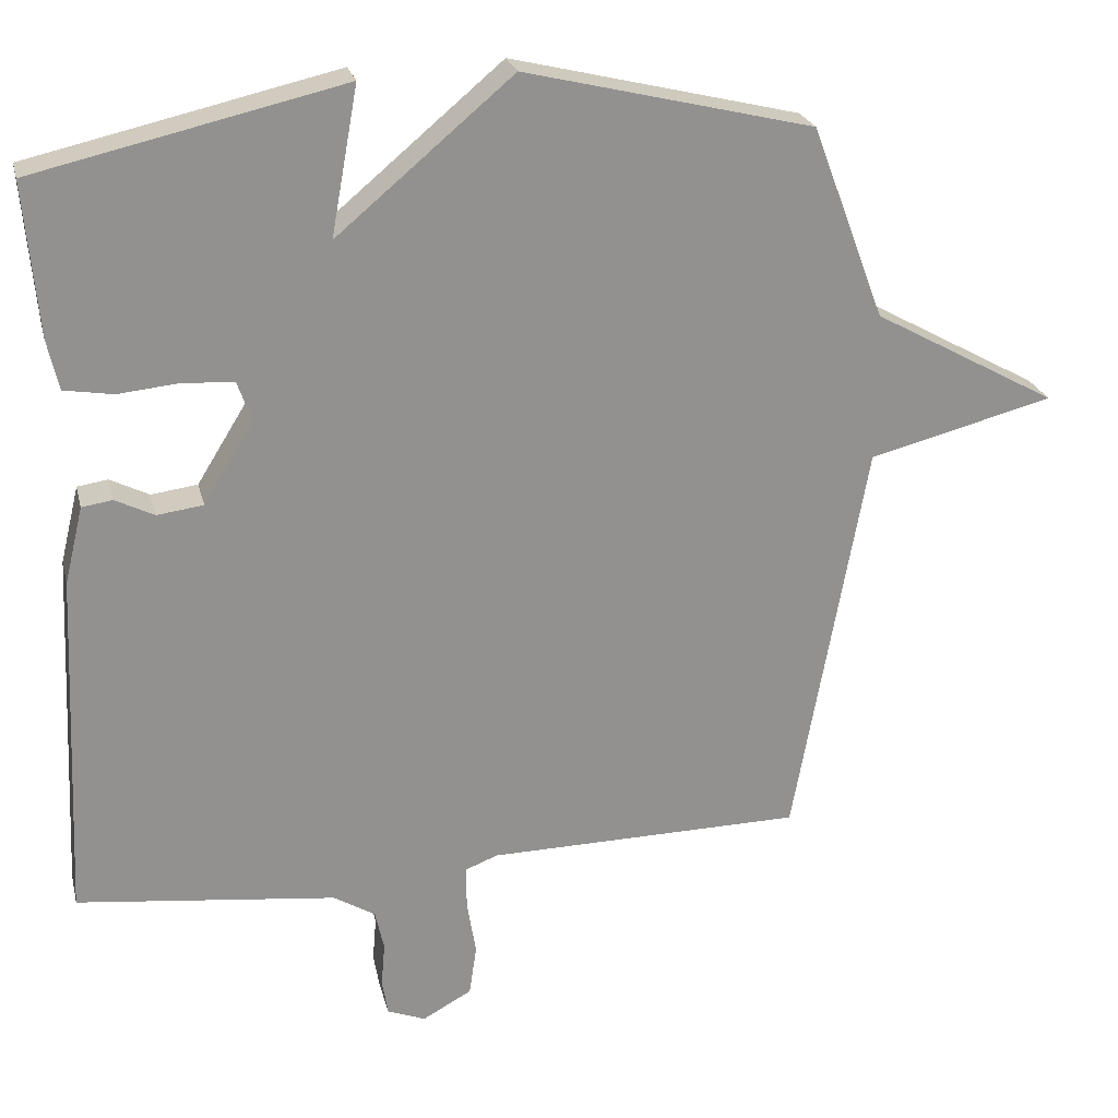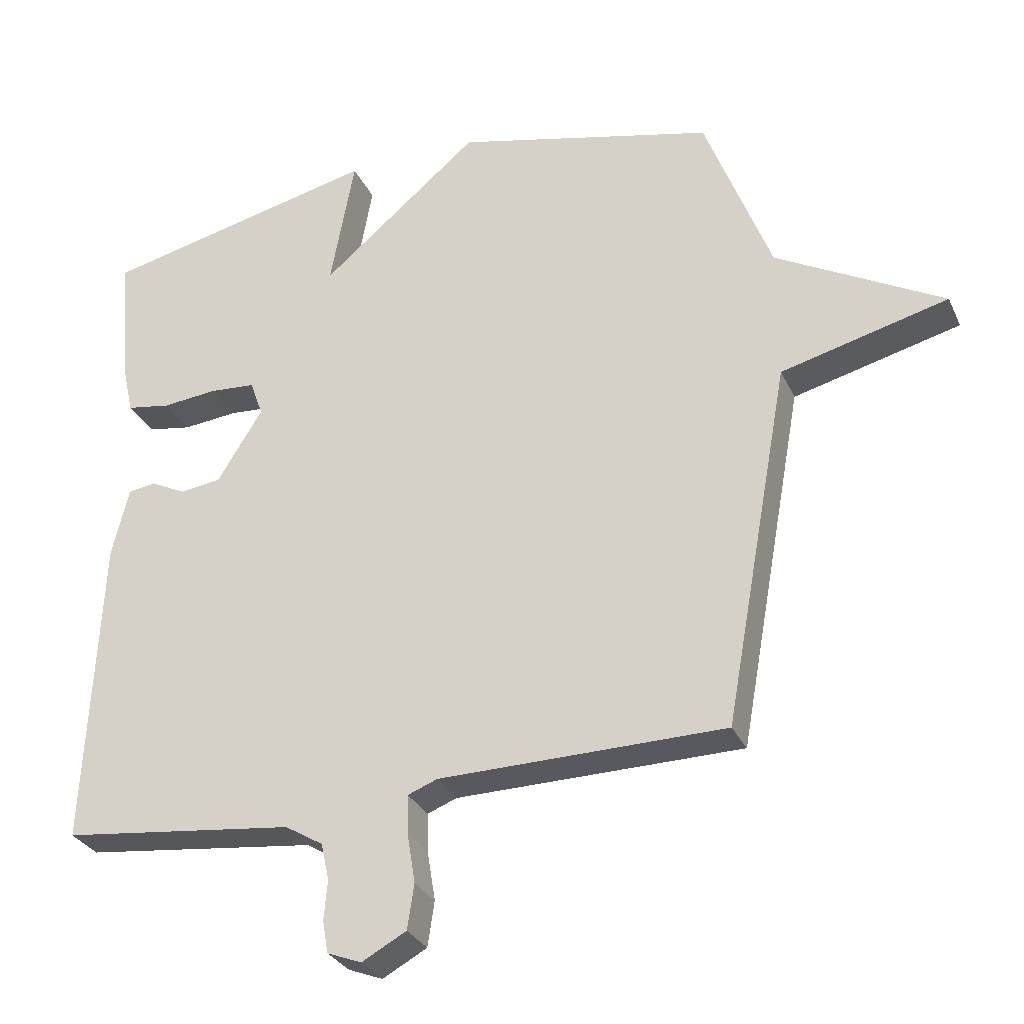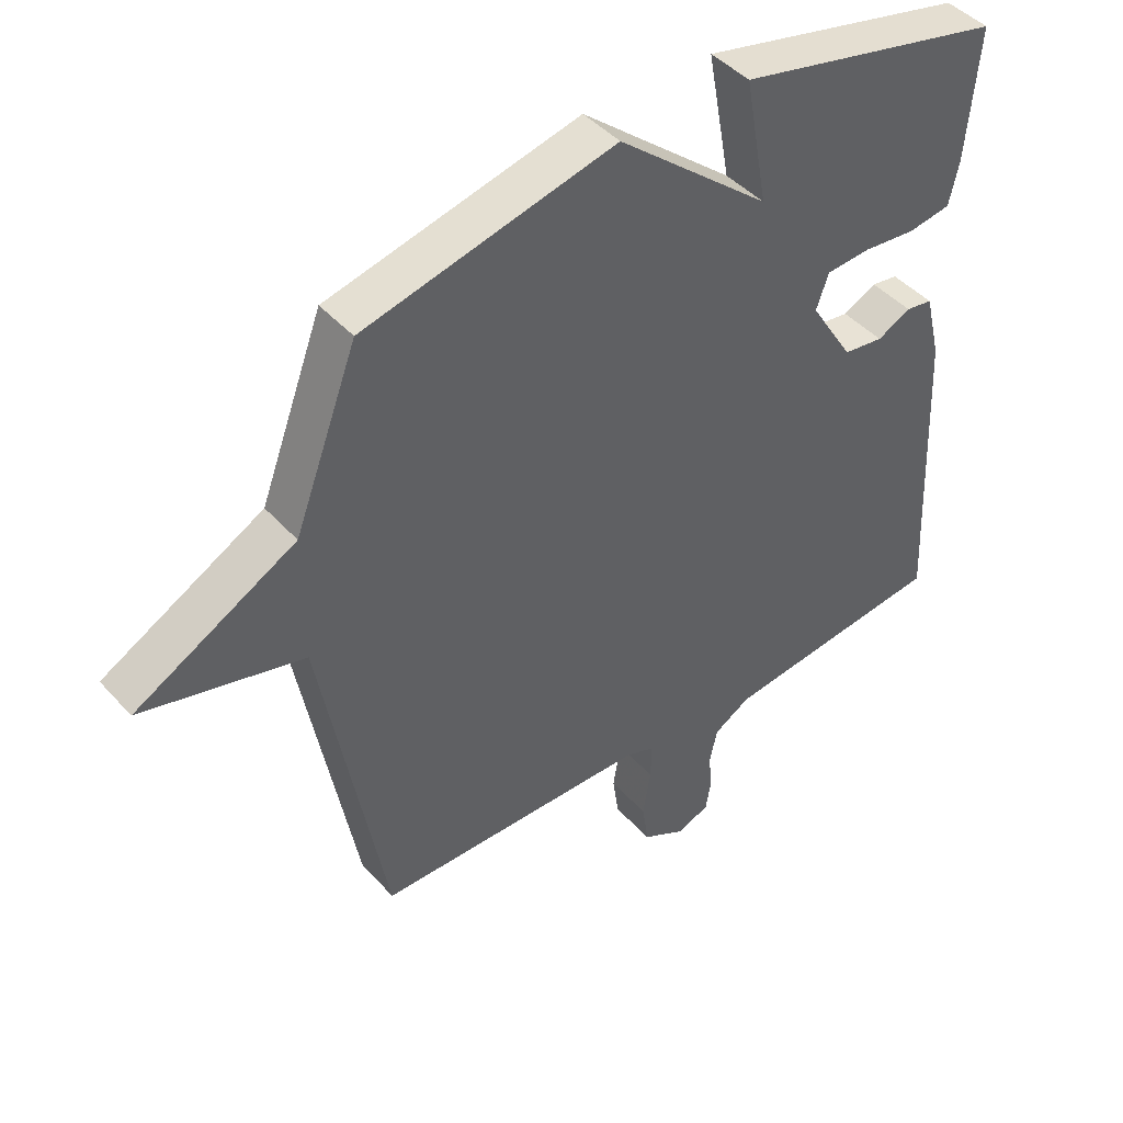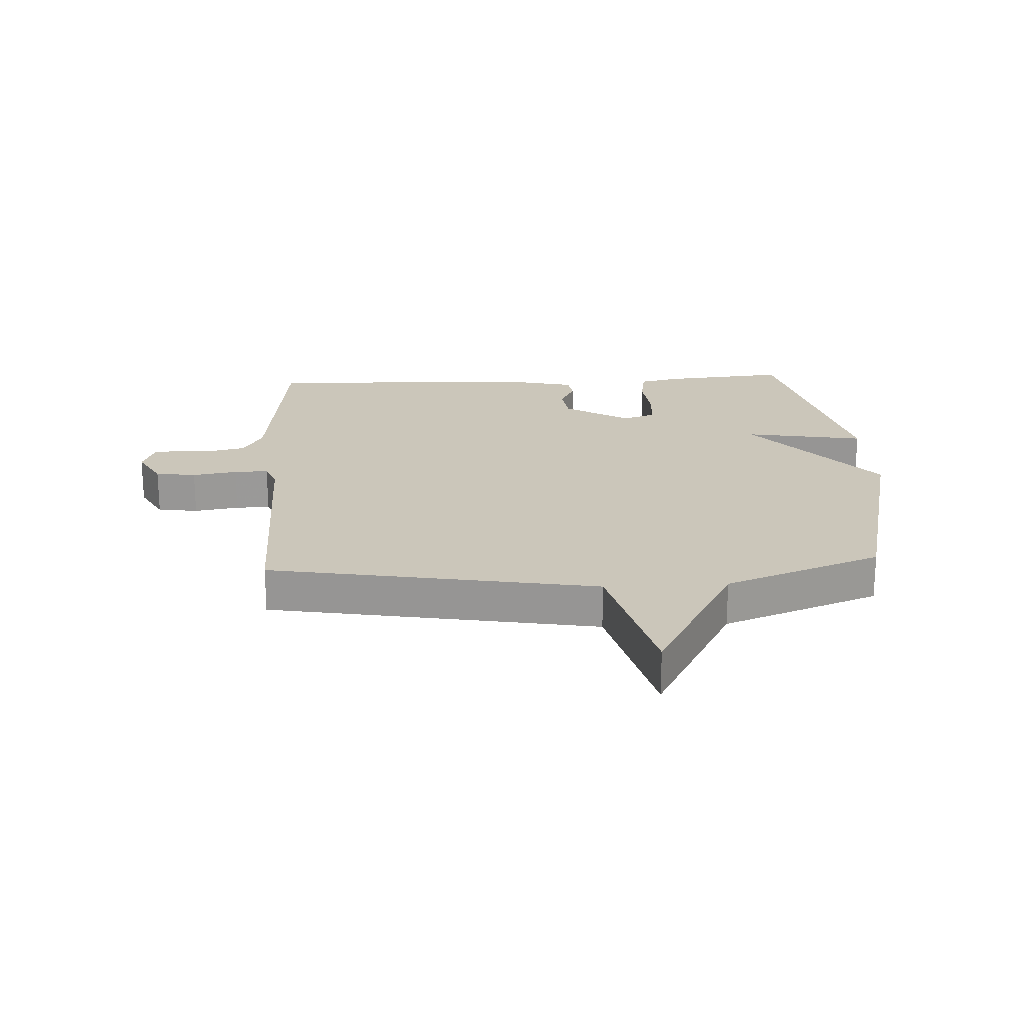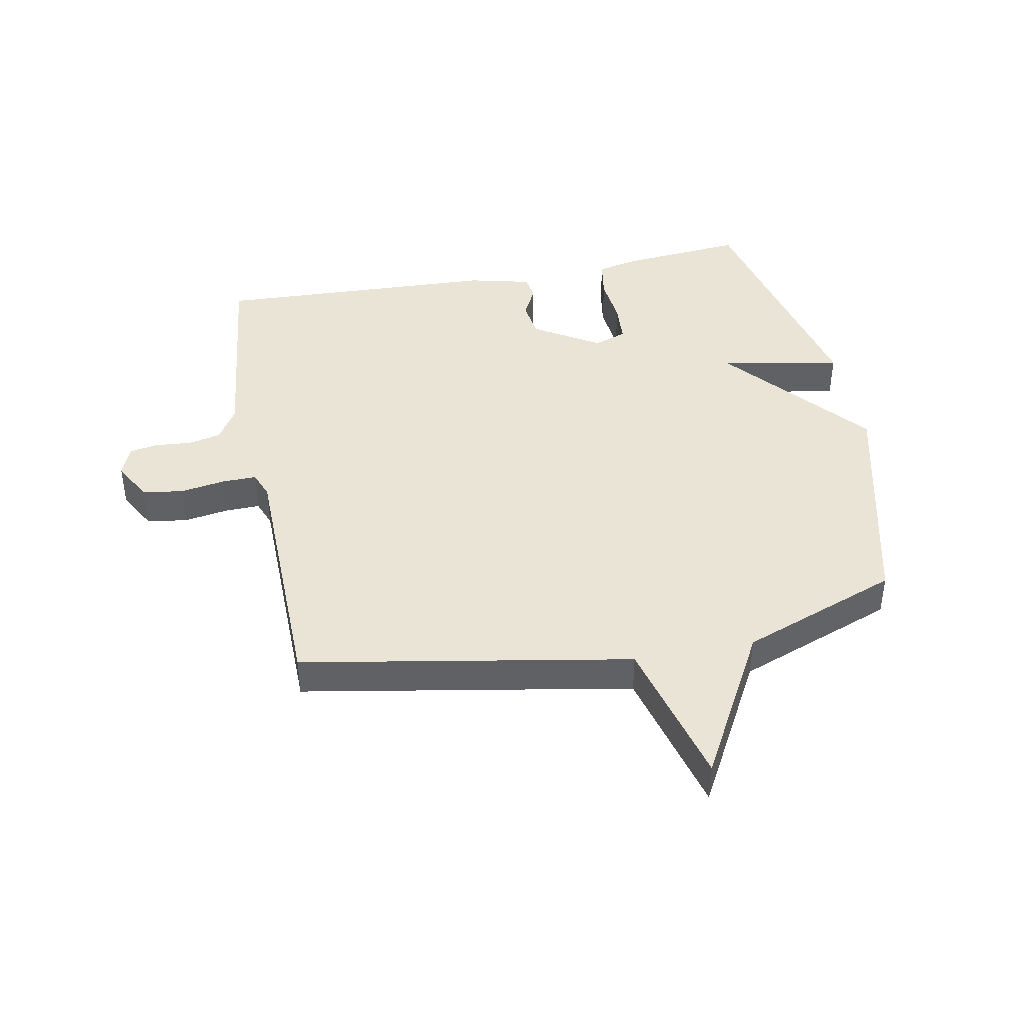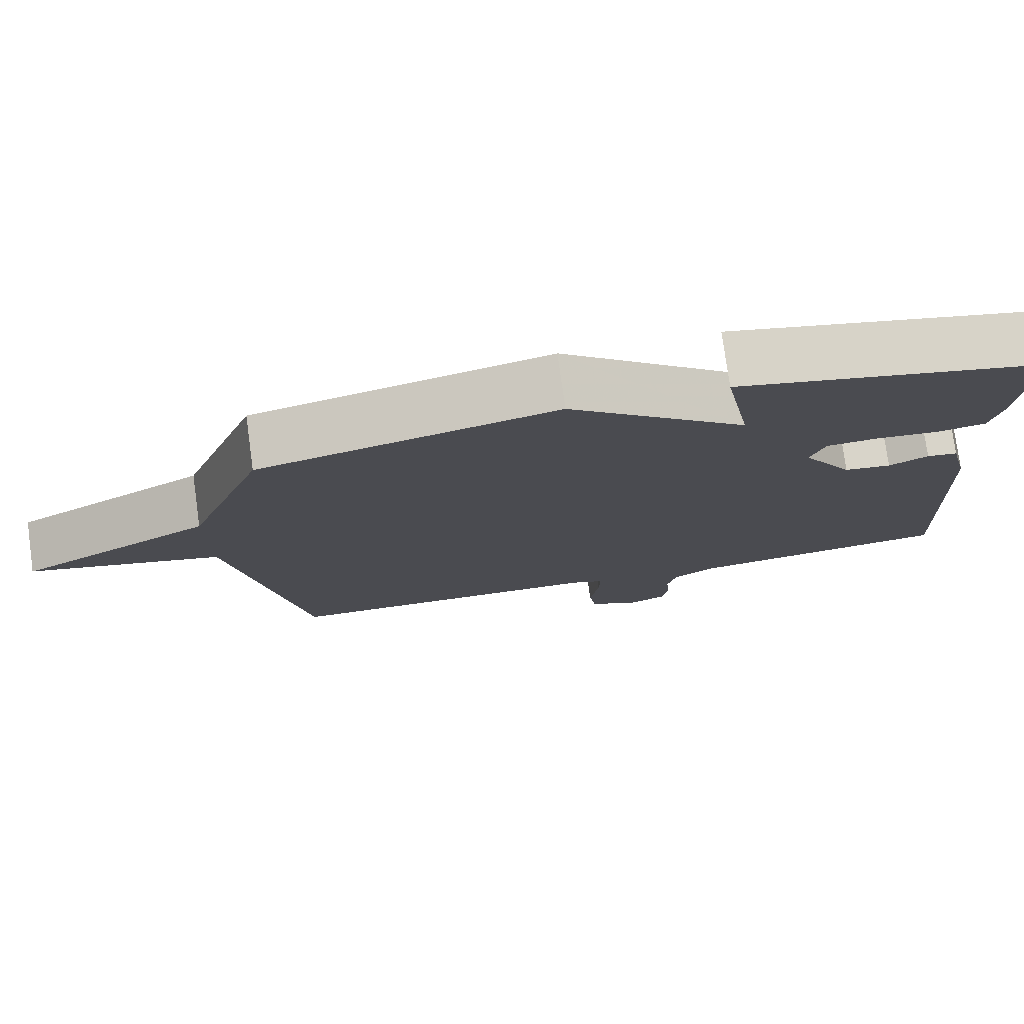
<metadata>
{"format":"obj","ext":"obj","renderer":"f3d","projection":"perspective","resolution":1024,"background":"white","views":[{"elev":24.0,"azim":166.6,"up":"+Z"},{"elev":-30.1,"azim":-158.5,"up":"+Z"},{"elev":44.3,"azim":-38.6,"up":"+Z"},{"elev":21.2,"azim":-93.2,"up":"+Y"},{"elev":42.4,"azim":-101.0,"up":"+Y"},{"elev":77.2,"azim":-7.8,"up":"+Z"}]}
</metadata>
<code>
v 0.5 0.07 -0.5
v 0.153 0.07 -0.541
v 0.097 0.07 -0.575
v 0.085 0.07 -0.629
v 0.09 0.07 -0.688
v 0.082 0.07 -0.736
v 0.031 0.07 -0.756
v -0.035 0.07 -0.72
v -0.045 0.07 -0.653
v -0.033 0.07 -0.579
v -0.032 0.07 -0.522
v -0.076 0.07 -0.505
v -0.5 0.07 -0.5
v -0.598 0.07 0.04
v -0.846 0.07 0.103
v -0.598 0.07 0.24
v -0.5 0.07 0.5
v -0.113 0.07 0.594
v 0.123 0.07 0.396
v 0.087 0.07 0.594
v 0.5 0.07 0.5
v 0.482 0.07 0.295
v 0.467 0.07 0.228
v 0.401 0.07 0.217
v 0.319 0.07 0.225
v 0.251 0.07 0.22
v 0.232 0.07 0.166
v 0.299 0.07 0.058
v 0.361 0.07 0.05
v 0.413 0.07 0.076
v 0.454 0.07 0.07
v 0.479 0.07 -0.033
v 0.5 0 -0.5
v 0.153 0 -0.541
v 0.097 0 -0.575
v 0.085 0 -0.629
v 0.09 0 -0.688
v 0.082 0 -0.736
v 0.031 0 -0.756
v -0.035 0 -0.72
v -0.045 0 -0.653
v -0.033 0 -0.579
v -0.032 0 -0.522
v -0.076 0 -0.505
v -0.5 0 -0.5
v -0.598 0 0.04
v -0.846 0 0.103
v -0.598 0 0.24
v -0.5 0 0.5
v -0.113 0 0.594
v 0.123 0 0.396
v 0.087 0 0.594
v 0.5 0 0.5
v 0.482 0 0.295
v 0.467 0 0.228
v 0.401 0 0.217
v 0.319 0 0.225
v 0.251 0 0.22
v 0.232 0 0.166
v 0.299 0 0.058
v 0.361 0 0.05
v 0.413 0 0.076
v 0.454 0 0.07
v 0.479 0 -0.033
f 32 1 2
f 31 32 2
f 30 31 2
f 29 30 2
f 28 29 2 3
f 27 28 3
f 23 24 25
f 22 23 25
f 21 22 25
f 20 21 25
f 19 20 25
f 19 25 26
f 18 19 26
f 17 18 26
f 16 17 26
f 16 26 27
f 15 16 27
f 14 15 27
f 12 13 14 27
f 8 9 10
f 7 8 10
f 6 7 10
f 5 6 10
f 4 5 10
f 4 10 11
f 3 4 11
f 27 3 11
f 11 12 27
f 34 33 64
f 34 64 63
f 34 63 62
f 34 62 61
f 35 34 61 60
f 35 60 59
f 57 56 55
f 57 55 54
f 57 54 53
f 57 53 52
f 57 52 51
f 58 57 51
f 58 51 50
f 58 50 49
f 58 49 48
f 59 58 48
f 59 48 47
f 59 47 46
f 59 46 45 44
f 42 41 40
f 42 40 39
f 42 39 38
f 42 38 37
f 42 37 36
f 43 42 36
f 43 36 35
f 43 35 59
f 59 44 43
f 1 33 34 2
f 2 34 35 3
f 3 35 36 4
f 4 36 37 5
f 5 37 38 6
f 6 38 39 7
f 7 39 40 8
f 8 40 41 9
f 9 41 42 10
f 10 42 43 11
f 11 43 44 12
f 12 44 45 13
f 13 45 46 14
f 14 46 47 15
f 15 47 48 16
f 16 48 49 17
f 17 49 50 18
f 18 50 51 19
f 19 51 52 20
f 20 52 53 21
f 21 53 54 22
f 22 54 55 23
f 23 55 56 24
f 24 56 57 25
f 25 57 58 26
f 26 58 59 27
f 27 59 60 28
f 28 60 61 29
f 29 61 62 30
f 30 62 63 31
f 31 63 64 32
f 32 64 33 1

</code>
